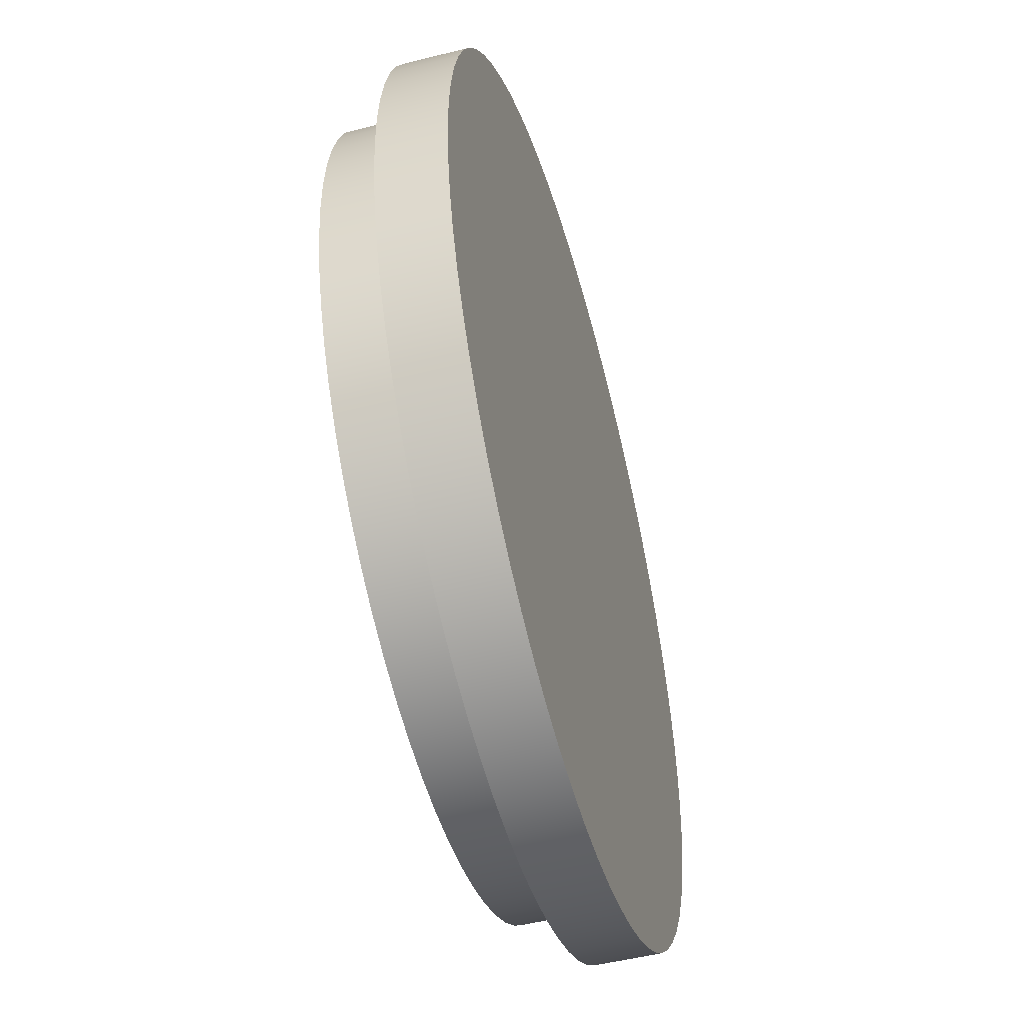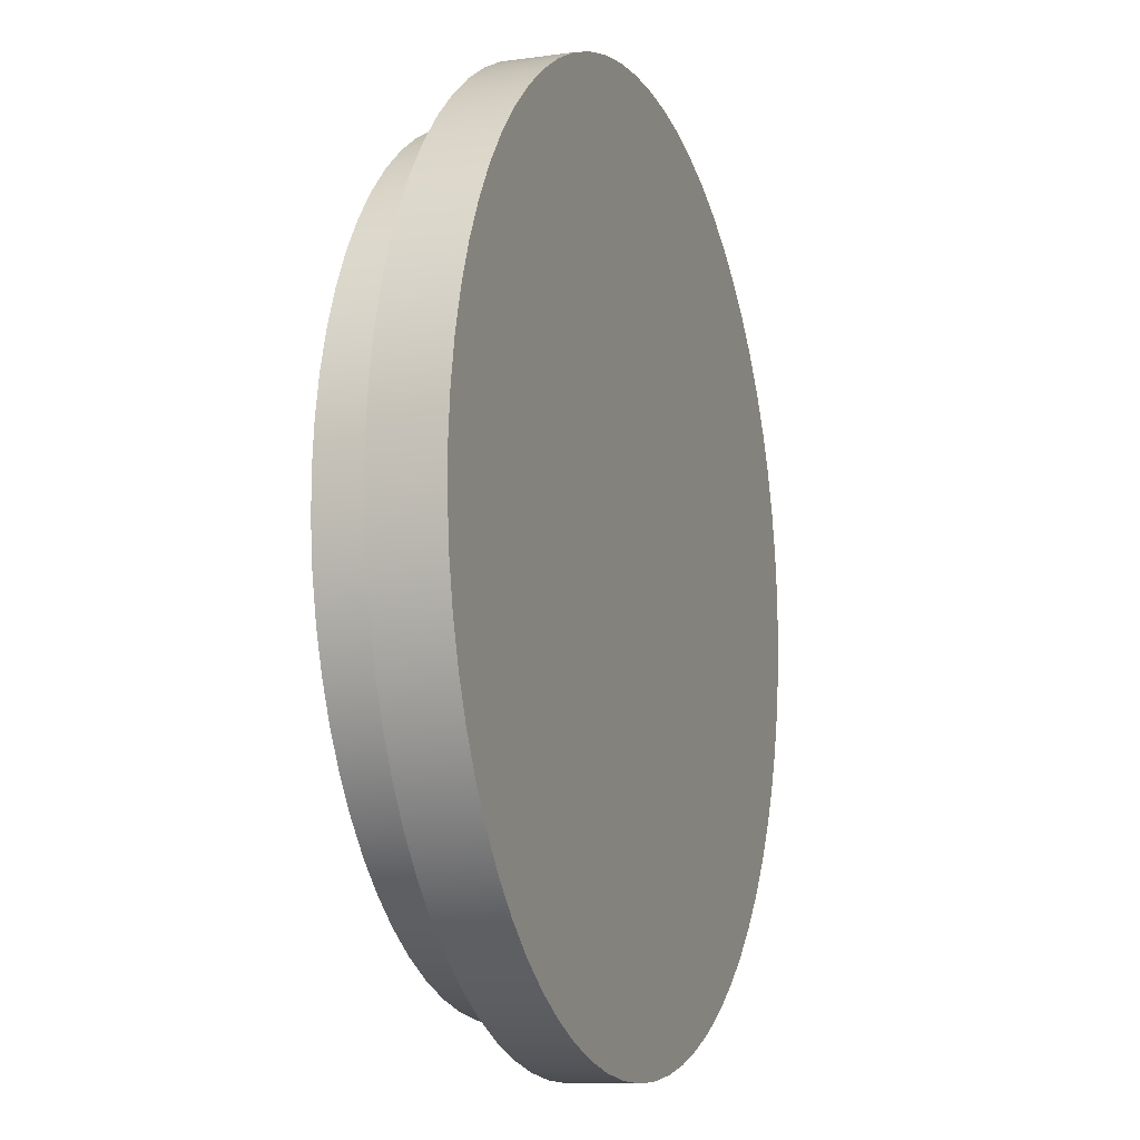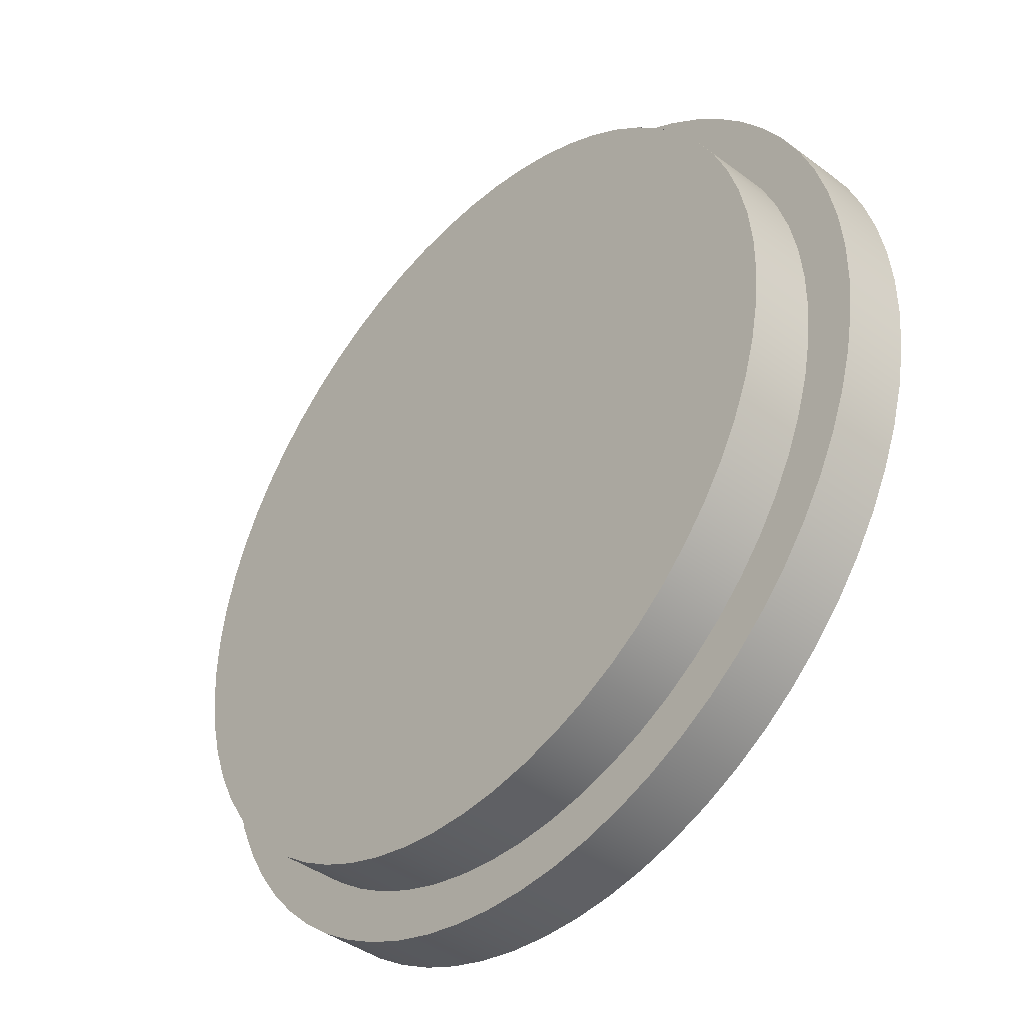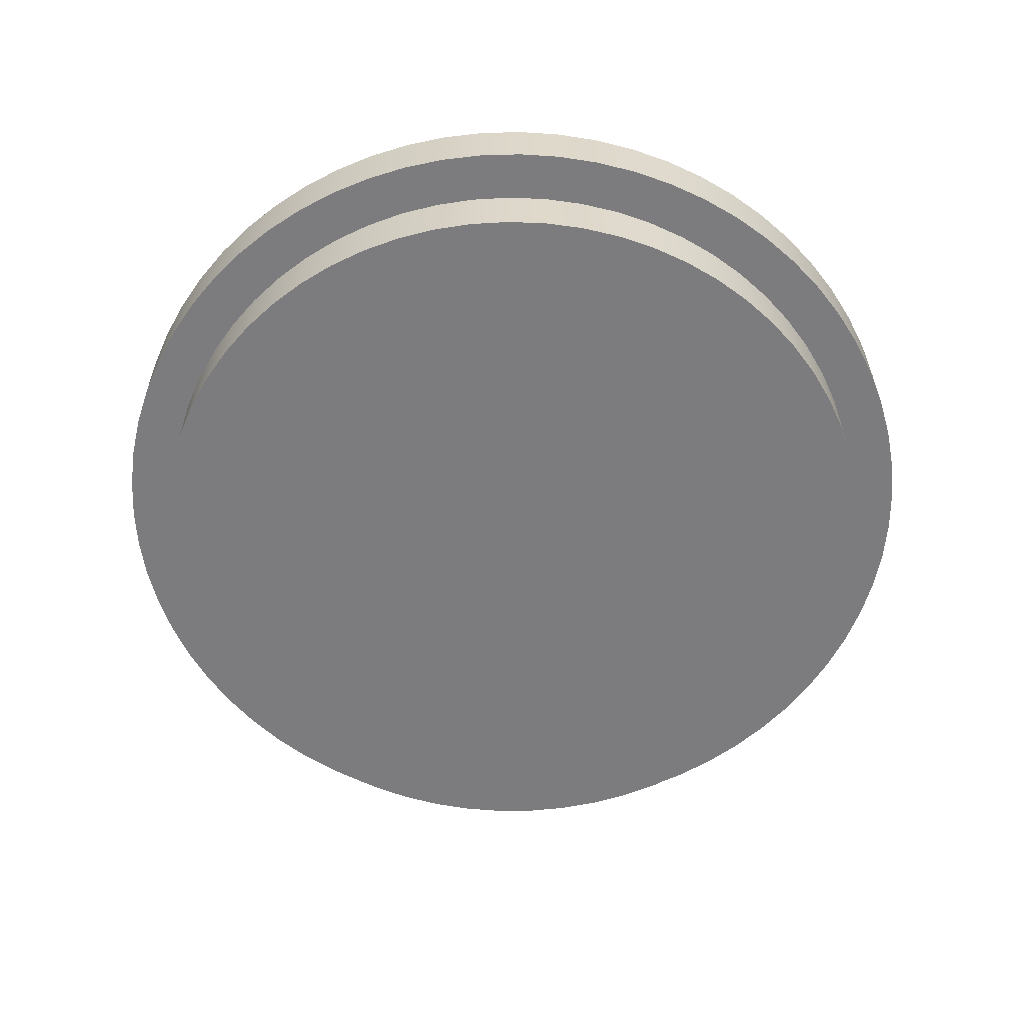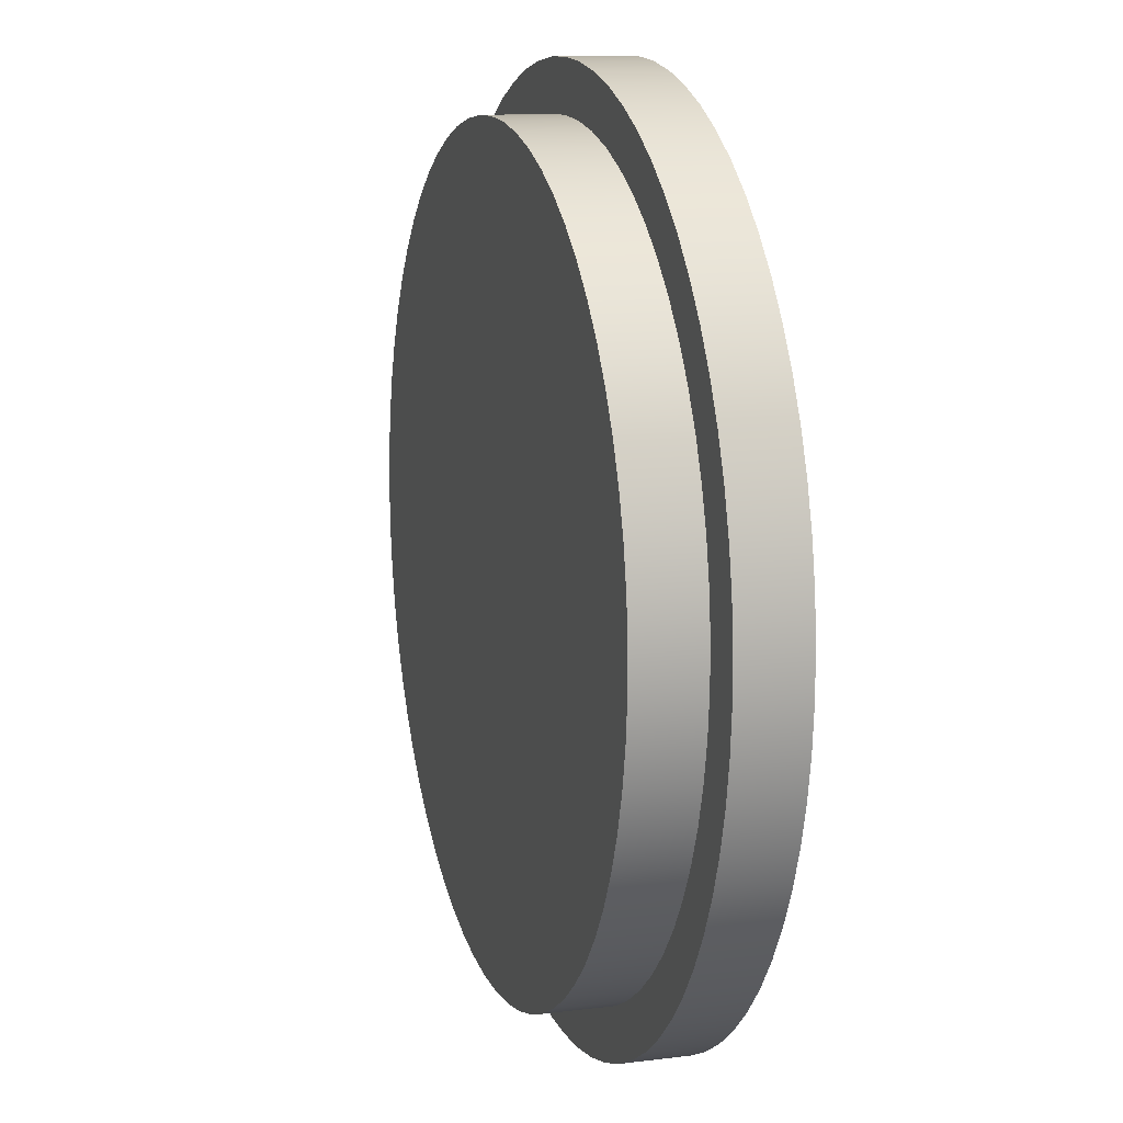
<metadata>
{"format":"obj","ext":"obj","renderer":"f3d","projection":"perspective","resolution":1024,"background":"white","views":[{"elev":-50.6,"azim":105.5,"up":"+Z"},{"elev":-9.5,"azim":109.8,"up":"+Z"},{"elev":-41.9,"azim":48.3,"up":"+Z"},{"elev":-58.9,"azim":-26.6,"up":"+Y"},{"elev":12.0,"azim":73.4,"up":"+Z"}]}
</metadata>
<code>
g Body1
v -12 -0 0
v -11.94 0 1.195
v -11.76 0 2.378
v -11.47 0 3.537
v -11.06 0 4.661
v -10.54 0 5.739
v -9.915 0 6.76
v -9.193 0 7.713
v -8.379 0 8.59
v -7.482 0 9.382
v -6.511 0 10.08
v -5.475 0 10.68
v -4.384 0 11.17
v -3.25 0 11.55
v -2.084 0 11.82
v -0.8968 0 11.97
v 0.2992 0 12
v 1.492 0 11.91
v 2.67 0 11.7
v 3.822 0 11.38
v 4.935 0 10.94
v 6 0 10.39
v 7.005 0 9.743
v 7.94 0 8.997
v 8.797 0 8.162
v 9.566 0 7.246
v 10.24 0 6.257
v 10.81 0 5.207
v 11.28 0 4.104
v 11.63 0 2.961
v 11.87 0 1.789
v 11.99 0 0.5982
v 11.99 0 -0.5982
v 11.87 0 -1.789
v 11.63 0 -2.961
v 11.28 0 -4.104
v 10.81 0 -5.207
v 10.24 0 -6.257
v 9.566 0 -7.246
v 8.797 0 -8.162
v 7.94 0 -8.997
v 7.005 0 -9.743
v 6 0 -10.39
v 4.935 0 -10.94
v 3.822 0 -11.38
v 2.67 0 -11.7
v 1.492 0 -11.91
v 0.2992 0 -12
v -0.8968 0 -11.97
v -2.084 0 -11.82
v -3.25 0 -11.55
v -4.384 0 -11.17
v -5.475 0 -10.68
v -6.511 0 -10.08
v -7.482 0 -9.382
v -8.379 0 -8.59
v -9.193 0 -7.713
v -9.915 0 -6.76
v -10.54 0 -5.739
v -11.06 0 -4.661
v -11.47 0 -3.537
v -11.76 0 -2.378
v -11.94 0 -1.195
v -13.5 0 0
v -13.44 0 -1.264
v -13.26 0 -2.517
v -12.97 0 -3.748
v -12.56 0 -4.946
v -12.04 0 -6.101
v -11.42 0 -7.202
v -10.69 0 -8.239
v -9.876 0 -9.204
v -8.97 0 -10.09
v -7.986 0 -10.88
v -6.932 0 -11.58
v -5.817 0 -12.18
v -4.65 0 -12.67
v -3.443 0 -13.05
v -2.206 0 -13.32
v -0.9487 0 -13.47
v 0.3165 0 -13.5
v 1.579 0 -13.41
v 2.827 0 -13.2
v 4.051 0 -12.88
v 5.239 0 -12.44
v 6.381 0 -11.9
v 7.467 0 -11.25
v 8.488 0 -10.5
v 9.433 0 -9.657
v 10.3 0 -8.731
v 11.07 0 -7.729
v 11.74 0 -6.658
v 12.32 0 -5.529
v 12.78 0 -4.352
v 13.13 0 -3.136
v 13.37 0 -1.893
v 13.49 0 -0.6328
v 13.49 0 0.6328
v 13.37 0 1.893
v 13.13 0 3.136
v 12.78 0 4.352
v 12.32 0 5.529
v 11.74 0 6.658
v 11.07 0 7.729
v 10.3 0 8.731
v 9.433 0 9.657
v 8.488 0 10.5
v 7.467 0 11.25
v 6.381 0 11.9
v 5.239 0 12.44
v 4.051 0 12.88
v 2.827 0 13.2
v 1.579 0 13.41
v 0.3165 0 13.5
v -0.9487 0 13.47
v -2.206 0 13.32
v -3.443 0 13.05
v -4.65 0 12.67
v -5.817 0 12.18
v -6.932 0 11.58
v -7.986 0 10.88
v -8.97 0 10.09
v -9.876 0 9.204
v -10.69 0 8.239
v -11.42 0 7.202
v -12.04 0 6.101
v -12.56 0 4.946
v -12.97 0 3.748
v -13.26 0 2.517
v -13.44 0 1.264
v -13.5 2 0
v -13.44 2 -1.264
v -13.26 2 -2.517
v -12.97 2 -3.748
v -12.56 2 -4.946
v -12.04 2 -6.101
v -11.42 2 -7.202
v -10.69 2 -8.239
v -9.876 2 -9.204
v -8.97 2 -10.09
v -7.986 2 -10.88
v -6.932 2 -11.58
v -5.817 2 -12.18
v -4.65 2 -12.67
v -3.443 2 -13.05
v -2.206 2 -13.32
v -0.9487 2 -13.47
v 0.3165 2 -13.5
v 1.579 2 -13.41
v 2.827 2 -13.2
v 4.051 2 -12.88
v 5.239 2 -12.44
v 6.381 2 -11.9
v 7.467 2 -11.25
v 8.488 2 -10.5
v 9.433 2 -9.657
v 10.3 2 -8.731
v 11.07 2 -7.729
v 11.74 2 -6.658
v 12.32 2 -5.529
v 12.78 2 -4.352
v 13.13 2 -3.136
v 13.37 2 -1.893
v 13.49 2 -0.6328
v 13.49 2 0.6328
v 13.37 2 1.893
v 13.13 2 3.136
v 12.78 2 4.352
v 12.32 2 5.529
v 11.74 2 6.658
v 11.07 2 7.729
v 10.3 2 8.731
v 9.433 2 9.657
v 8.488 2 10.5
v 7.467 2 11.25
v 6.381 2 11.9
v 5.239 2 12.44
v 4.051 2 12.88
v 2.827 2 13.2
v 1.579 2 13.41
v 0.3165 2 13.5
v -0.9487 2 13.47
v -2.206 2 13.32
v -3.443 2 13.05
v -4.65 2 12.67
v -5.817 2 12.18
v -6.932 2 11.58
v -7.986 2 10.88
v -8.97 2 10.09
v -9.876 2 9.204
v -10.69 2 8.239
v -11.42 2 7.202
v -12.04 2 6.101
v -12.56 2 4.946
v -12.97 2 3.748
v -13.26 2 2.517
v -13.44 2 1.264
v -12 -2 0
v -11.94 -2 -1.195
v -11.76 -2 -2.378
v -11.47 -2 -3.537
v -11.06 -2 -4.661
v -10.54 -2 -5.739
v -9.915 -2 -6.76
v -9.193 -2 -7.713
v -8.379 -2 -8.59
v -7.482 -2 -9.382
v -6.511 -2 -10.08
v -5.475 -2 -10.68
v -4.384 -2 -11.17
v -3.25 -2 -11.55
v -2.084 -2 -11.82
v -0.8968 -2 -11.97
v 0.2992 -2 -12
v 1.492 -2 -11.91
v 2.67 -2 -11.7
v 3.822 -2 -11.38
v 4.935 -2 -10.94
v 6 -2 -10.39
v 7.005 -2 -9.743
v 7.94 -2 -8.997
v 8.797 -2 -8.162
v 9.566 -2 -7.246
v 10.24 -2 -6.257
v 10.81 -2 -5.207
v 11.28 -2 -4.104
v 11.63 -2 -2.961
v 11.87 -2 -1.789
v 11.99 -2 -0.5982
v 11.99 -2 0.5982
v 11.87 -2 1.789
v 11.63 -2 2.961
v 11.28 -2 4.104
v 10.81 -2 5.207
v 10.24 -2 6.257
v 9.566 -2 7.246
v 8.797 -2 8.162
v 7.94 -2 8.997
v 7.005 -2 9.743
v 6 -2 10.39
v 4.935 -2 10.94
v 3.822 -2 11.38
v 2.67 -2 11.7
v 1.492 -2 11.91
v 0.2992 -2 12
v -0.8968 -2 11.97
v -2.084 -2 11.82
v -3.25 -2 11.55
v -4.384 -2 11.17
v -5.475 -2 10.68
v -6.511 -2 10.08
v -7.482 -2 9.382
v -8.379 -2 8.59
v -9.193 -2 7.713
v -9.915 -2 6.76
v -10.54 -2 5.739
v -11.06 -2 4.661
v -11.47 -2 3.537
v -11.76 -2 2.378
v -11.94 -2 1.195
f 2 130 1
f 1 130 64
f 1 64 65
f 130 2 129
f 129 2 3
f 129 3 128
f 128 3 4
f 128 4 127
f 127 4 5
f 127 5 126
f 126 5 6
f 126 6 125
f 125 6 7
f 125 7 124
f 124 7 8
f 124 8 123
f 123 8 9
f 123 9 122
f 122 9 10
f 122 10 121
f 121 10 11
f 121 11 120
f 120 11 12
f 120 12 119
f 119 12 13
f 119 13 118
f 118 13 14
f 118 14 117
f 117 14 15
f 117 15 116
f 116 15 16
f 116 16 115
f 115 16 17
f 115 17 114
f 114 17 113
f 113 17 18
f 113 18 112
f 112 18 19
f 112 19 111
f 111 19 20
f 111 20 110
f 110 20 21
f 110 21 109
f 109 21 22
f 109 22 108
f 108 22 23
f 108 23 107
f 107 23 24
f 107 24 106
f 106 24 25
f 106 25 105
f 105 25 26
f 105 26 104
f 104 26 27
f 104 27 103
f 103 27 28
f 103 28 102
f 102 28 29
f 102 29 101
f 101 29 30
f 101 30 100
f 100 30 31
f 100 31 99
f 99 31 32
f 99 32 98
f 98 32 33
f 98 33 97
f 97 33 96
f 96 33 34
f 96 34 95
f 95 34 35
f 95 35 94
f 94 35 36
f 94 36 93
f 93 36 37
f 93 37 92
f 92 37 38
f 92 38 91
f 91 38 39
f 91 39 90
f 90 39 40
f 90 40 89
f 89 40 41
f 89 41 88
f 88 41 42
f 88 42 87
f 87 42 43
f 87 43 86
f 86 43 44
f 86 44 85
f 85 44 45
f 85 45 84
f 84 45 46
f 84 46 83
f 83 46 47
f 83 47 82
f 82 47 48
f 82 48 81
f 81 48 80
f 80 48 49
f 80 49 79
f 79 49 50
f 79 50 78
f 78 50 51
f 78 51 77
f 77 51 52
f 77 52 76
f 76 52 53
f 76 53 75
f 75 53 54
f 75 54 74
f 74 54 55
f 74 55 73
f 73 55 56
f 73 56 72
f 72 56 57
f 72 57 71
f 71 57 58
f 71 58 70
f 70 58 59
f 70 59 69
f 69 59 60
f 69 60 68
f 68 60 61
f 68 61 67
f 67 61 62
f 67 62 66
f 66 62 63
f 66 63 65
f 65 63 1
f 130 197 64
f 64 197 131
f 64 131 65
f 65 131 132
f 65 132 133
f 130 129 197
f 197 129 196
f 196 129 128
f 196 128 195
f 195 128 127
f 195 127 194
f 194 127 126
f 194 126 193
f 193 126 125
f 193 125 192
f 192 125 124
f 192 124 191
f 191 124 123
f 191 123 190
f 190 123 122
f 190 122 189
f 189 122 121
f 189 121 188
f 188 121 120
f 188 120 187
f 187 120 119
f 187 119 186
f 186 119 118
f 186 118 185
f 185 118 117
f 185 117 184
f 184 117 116
f 184 116 183
f 183 116 115
f 183 115 182
f 182 115 114
f 182 114 181
f 181 114 113
f 181 113 180
f 180 113 112
f 180 112 179
f 179 112 111
f 179 111 178
f 178 111 110
f 178 110 177
f 177 110 109
f 177 109 176
f 176 109 108
f 176 108 175
f 175 108 107
f 175 107 174
f 174 107 106
f 174 106 173
f 173 106 105
f 173 105 172
f 172 105 104
f 172 104 171
f 171 104 103
f 171 103 170
f 170 103 102
f 170 102 169
f 169 102 101
f 169 101 168
f 168 101 100
f 168 100 167
f 167 100 99
f 167 99 166
f 166 99 98
f 166 98 165
f 165 98 97
f 165 97 164
f 164 97 96
f 164 96 163
f 163 96 95
f 163 95 162
f 162 95 94
f 162 94 161
f 161 94 93
f 161 93 160
f 160 93 92
f 160 92 159
f 159 92 91
f 159 91 158
f 158 91 90
f 158 90 157
f 157 90 89
f 157 89 156
f 156 89 88
f 156 88 155
f 155 88 87
f 155 87 154
f 154 87 86
f 154 86 153
f 153 86 85
f 153 85 152
f 152 85 84
f 152 84 151
f 151 84 83
f 151 83 150
f 150 83 82
f 150 82 149
f 149 82 81
f 149 81 148
f 148 81 80
f 148 80 147
f 147 80 79
f 147 79 146
f 146 79 78
f 146 78 145
f 145 78 77
f 145 77 144
f 144 77 76
f 144 76 143
f 143 76 75
f 143 75 142
f 142 75 74
f 142 74 141
f 141 74 73
f 141 73 140
f 140 73 72
f 140 72 139
f 139 72 71
f 139 71 138
f 138 71 70
f 138 70 137
f 137 70 69
f 137 69 136
f 136 69 68
f 136 68 135
f 135 68 67
f 135 67 134
f 134 67 66
f 134 66 133
f 133 66 65
f 131 197 132
f 132 197 133
f 133 197 196
f 133 196 134
f 134 196 195
f 134 195 135
f 135 195 194
f 135 194 136
f 136 194 193
f 136 193 137
f 137 193 192
f 137 192 138
f 138 192 191
f 138 191 139
f 139 191 190
f 139 190 140
f 140 190 189
f 140 189 141
f 141 189 188
f 141 188 142
f 142 188 187
f 142 187 143
f 143 187 186
f 143 186 144
f 144 186 185
f 144 185 145
f 145 185 184
f 145 184 146
f 146 184 183
f 146 183 147
f 147 183 182
f 147 182 148
f 148 182 181
f 148 181 149
f 149 181 180
f 149 180 150
f 150 180 179
f 150 179 151
f 151 179 178
f 151 178 152
f 152 178 177
f 152 177 153
f 153 177 176
f 153 176 154
f 154 176 175
f 154 175 155
f 155 175 174
f 155 174 156
f 156 174 173
f 156 173 157
f 157 173 172
f 157 172 158
f 158 172 171
f 158 171 159
f 159 171 170
f 159 170 160
f 160 170 169
f 160 169 161
f 161 169 168
f 161 168 162
f 162 168 167
f 162 167 163
f 163 167 166
f 163 166 164
f 164 166 165
f 198 199 260
f 260 199 259
f 259 199 200
f 259 200 258
f 258 200 201
f 258 201 257
f 257 201 202
f 257 202 256
f 256 202 203
f 256 203 255
f 255 203 204
f 255 204 254
f 254 204 205
f 254 205 253
f 253 205 206
f 253 206 252
f 252 206 207
f 252 207 251
f 251 207 208
f 251 208 250
f 250 208 209
f 250 209 249
f 249 209 210
f 249 210 248
f 248 210 211
f 248 211 247
f 247 211 212
f 247 212 246
f 246 212 213
f 246 213 245
f 245 213 214
f 245 214 244
f 244 214 215
f 244 215 243
f 243 215 216
f 243 216 242
f 242 216 217
f 242 217 241
f 241 217 218
f 241 218 240
f 240 218 219
f 240 219 239
f 239 219 220
f 239 220 238
f 238 220 221
f 238 221 237
f 237 221 222
f 237 222 236
f 236 222 223
f 236 223 235
f 235 223 224
f 235 224 234
f 234 224 225
f 234 225 233
f 233 225 226
f 233 226 232
f 232 226 227
f 232 227 231
f 231 227 228
f 231 228 230
f 230 228 229
f 260 1 198
f 198 1 63
f 198 63 199
f 199 63 62
f 199 62 200
f 200 62 61
f 200 61 201
f 201 61 60
f 201 60 202
f 202 60 59
f 202 59 203
f 203 59 58
f 203 58 204
f 204 58 57
f 204 57 205
f 205 57 56
f 205 56 206
f 206 56 55
f 206 55 207
f 207 55 54
f 207 54 208
f 208 54 53
f 208 53 209
f 209 53 52
f 209 52 210
f 210 52 51
f 210 51 211
f 211 51 50
f 211 50 212
f 212 50 49
f 212 49 213
f 213 49 48
f 213 48 214
f 214 48 47
f 214 47 215
f 215 47 46
f 215 46 216
f 216 46 45
f 216 45 217
f 217 45 44
f 217 44 218
f 218 44 43
f 218 43 219
f 219 43 42
f 219 42 220
f 220 42 41
f 220 41 221
f 221 41 40
f 221 40 222
f 222 40 39
f 222 39 223
f 223 39 38
f 223 38 224
f 224 38 37
f 224 37 225
f 225 37 36
f 225 36 226
f 226 36 35
f 226 35 227
f 227 35 34
f 227 34 228
f 228 34 33
f 228 33 229
f 229 33 32
f 229 32 230
f 230 32 31
f 230 31 231
f 231 31 30
f 231 30 232
f 232 30 29
f 232 29 233
f 233 29 28
f 233 28 234
f 234 28 27
f 234 27 235
f 235 27 26
f 235 26 236
f 236 26 25
f 236 25 237
f 237 25 24
f 237 24 238
f 238 24 23
f 238 23 239
f 239 23 22
f 239 22 240
f 240 22 21
f 240 21 241
f 241 21 20
f 241 20 242
f 242 20 19
f 242 19 243
f 243 19 18
f 243 18 244
f 244 18 17
f 244 17 245
f 245 17 16
f 245 16 246
f 246 16 15
f 246 15 247
f 247 15 14
f 247 14 248
f 248 14 13
f 248 13 249
f 249 13 12
f 249 12 250
f 250 12 11
f 250 11 251
f 251 11 10
f 251 10 252
f 252 10 9
f 252 9 253
f 253 9 8
f 253 8 254
f 254 8 7
f 254 7 255
f 255 7 6
f 255 6 256
f 256 6 5
f 256 5 257
f 257 5 4
f 257 4 258
f 258 4 3
f 258 3 259
f 259 3 2
f 259 2 260
f 260 2 1

</code>
